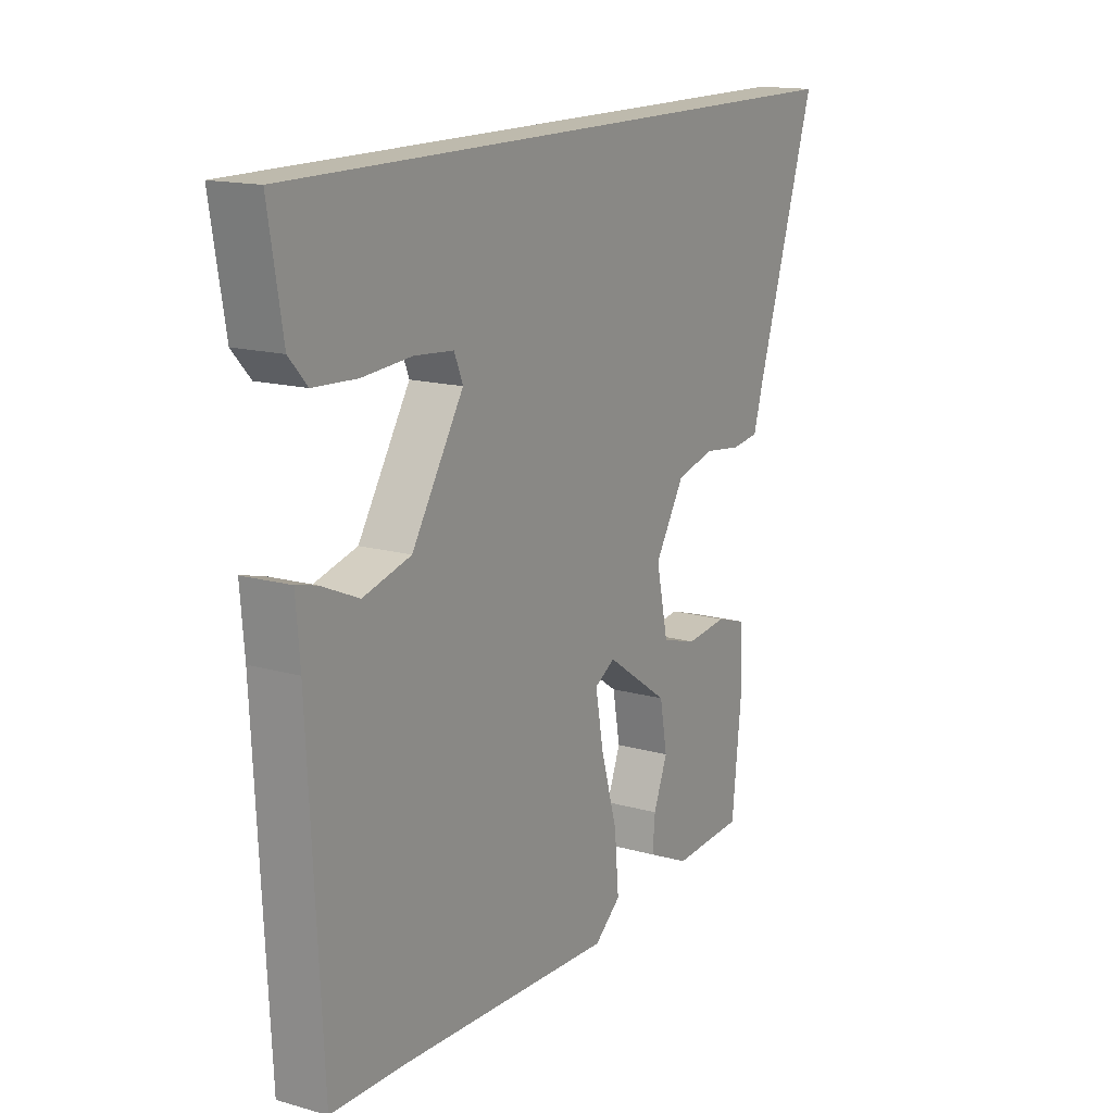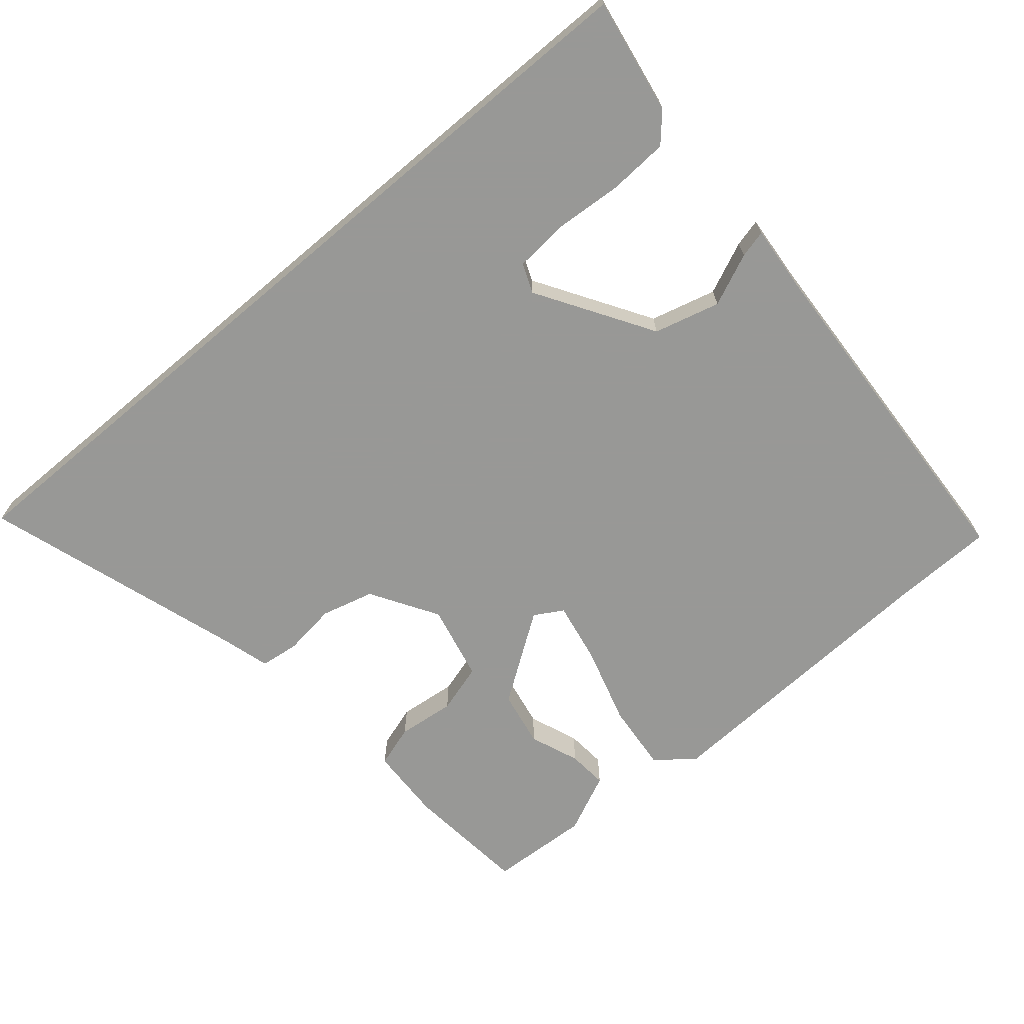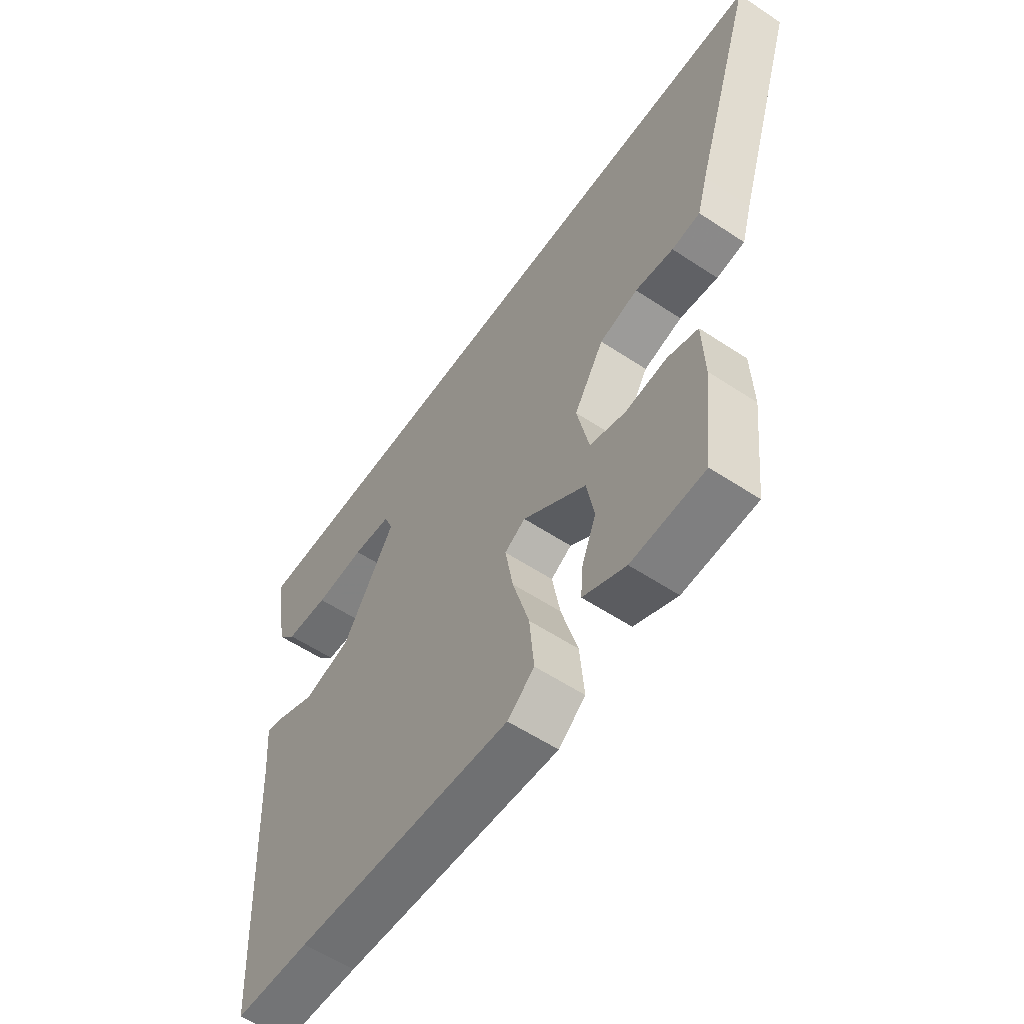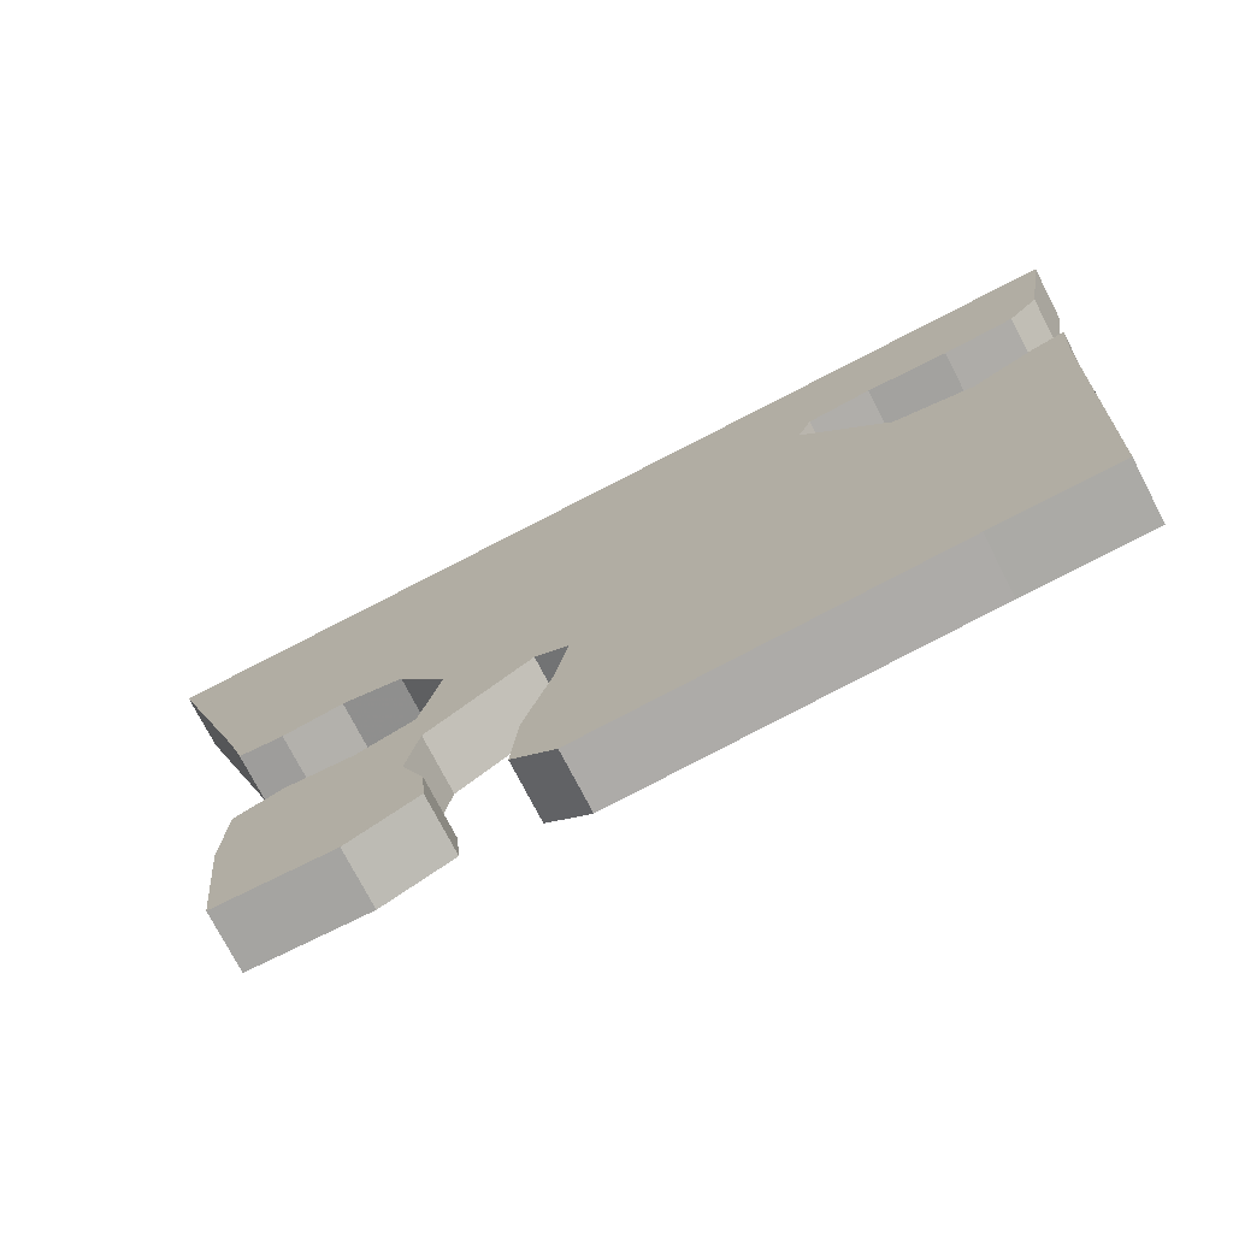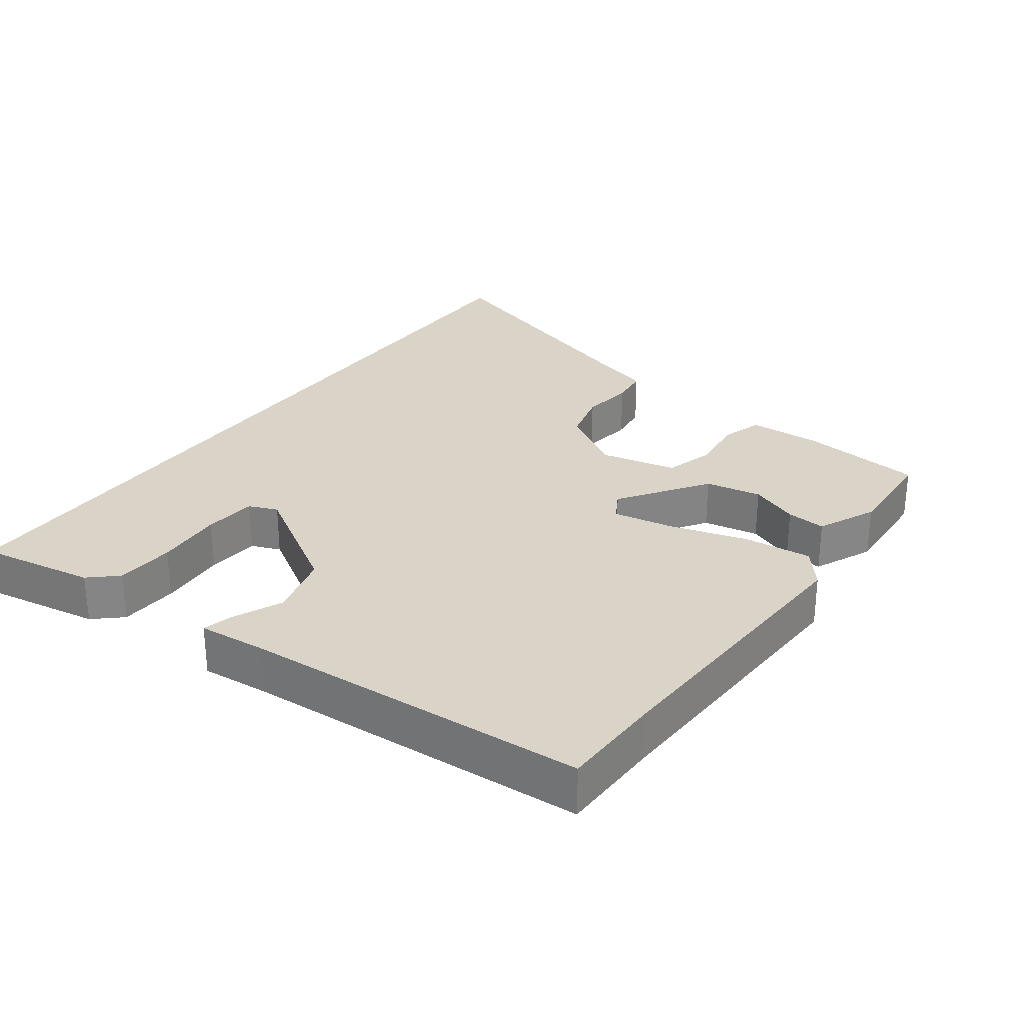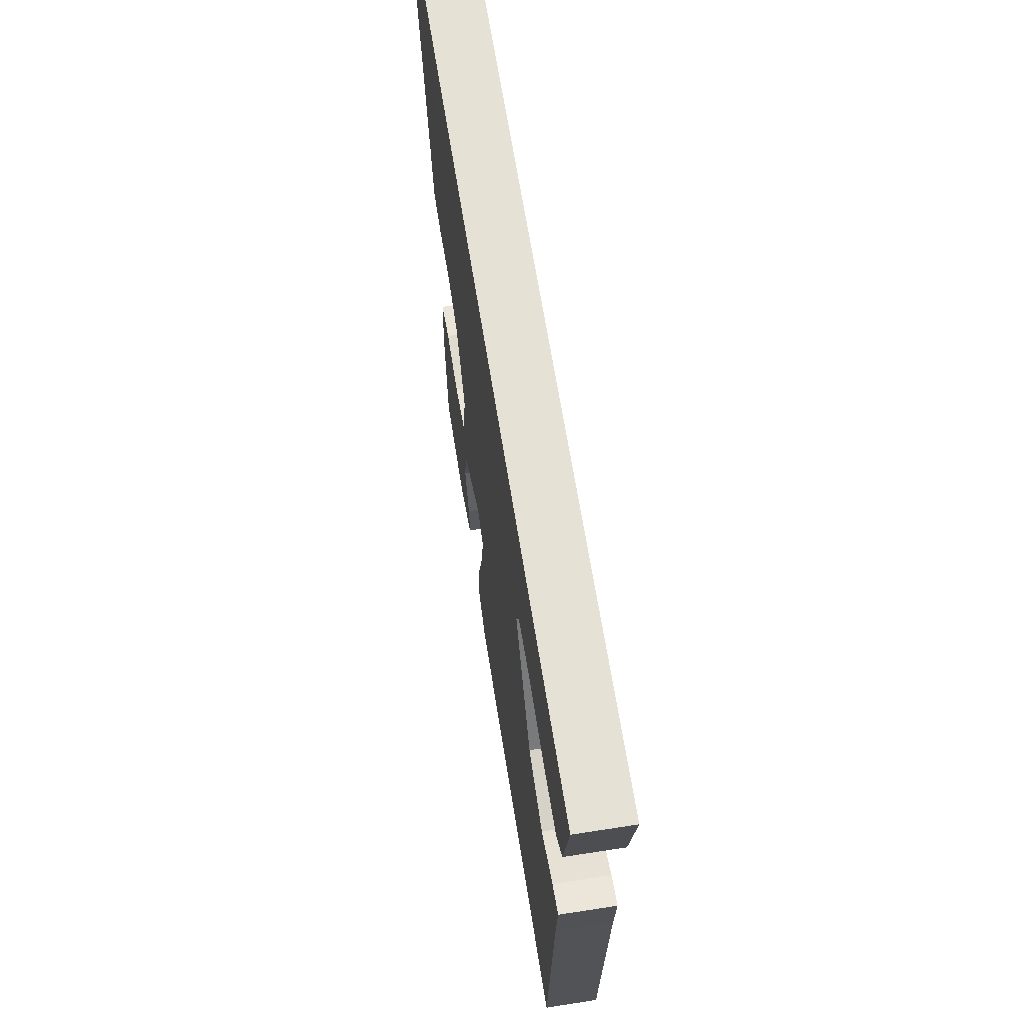
<metadata>
{"format":"obj","ext":"obj","renderer":"f3d","projection":"perspective","resolution":1024,"background":"white","views":[{"elev":15.4,"azim":120.8,"up":"+Z"},{"elev":-68.5,"azim":40.2,"up":"+Y"},{"elev":-57.1,"azim":-124.6,"up":"+Z"},{"elev":-75.1,"azim":27.4,"up":"+Z"},{"elev":28.7,"azim":126.0,"up":"+Y"},{"elev":64.7,"azim":81.1,"up":"+Z"}]}
</metadata>
<code>
v 0.51 0.07 -0.5
v 0.362 0.07 -0.503
v -0.067 0.07 -0.522
v -0.12 0.07 -0.479
v -0.111 0.07 -0.381
v -0.078 0.07 -0.268
v -0.062 0.07 -0.18
v -0.103 0.07 -0.156
v -0.229 0.07 -0.243
v -0.244 0.07 -0.324
v -0.216 0.07 -0.395
v -0.211 0.07 -0.452
v -0.296 0.07 -0.491
v -0.44 0.07 -0.483
v -0.459 0.07 -0.306
v -0.455 0.07 -0.199
v -0.395 0.07 -0.18
v -0.312 0.07 -0.189
v -0.241 0.07 -0.168
v -0.217 0.07 -0.058
v -0.276 0.07 0.038
v -0.352 0.07 0.058
v -0.428 0.07 0.048
v -0.484 0.07 0.055
v -0.504 0.07 0.124
v -0.625 0.07 0.5
v 0.574 0.07 0.5
v 0.546 0.07 0.333
v 0.51 0.07 0.293
v 0.424 0.07 0.288
v 0.325 0.07 0.295
v 0.248 0.07 0.288
v 0.231 0.07 0.246
v 0.334 0.07 0.081
v 0.429 0.07 0.056
v 0.504 0.07 0.089
v 0.544 0.07 0.099
v 0.536 0.07 0.002
v 0.51 0 -0.5
v 0.362 0 -0.503
v -0.067 0 -0.522
v -0.12 0 -0.479
v -0.111 0 -0.381
v -0.078 0 -0.268
v -0.062 0 -0.18
v -0.103 0 -0.156
v -0.229 0 -0.243
v -0.244 0 -0.324
v -0.216 0 -0.395
v -0.211 0 -0.452
v -0.296 0 -0.491
v -0.44 0 -0.483
v -0.459 0 -0.306
v -0.455 0 -0.199
v -0.395 0 -0.18
v -0.312 0 -0.189
v -0.241 0 -0.168
v -0.217 0 -0.058
v -0.276 0 0.038
v -0.352 0 0.058
v -0.428 0 0.048
v -0.484 0 0.055
v -0.504 0 0.124
v -0.625 0 0.5
v 0.574 0 0.5
v 0.546 0 0.333
v 0.51 0 0.293
v 0.424 0 0.288
v 0.325 0 0.295
v 0.248 0 0.288
v 0.231 0 0.246
v 0.334 0 0.081
v 0.429 0 0.056
v 0.504 0 0.089
v 0.544 0 0.099
v 0.536 0 0.002
f 35 36 37 38
f 34 35 38 1
f 33 34 1 2
f 28 29 30 31
f 28 31 32
f 27 28 32
f 25 26 27 32
f 22 23 24 25
f 21 22 25 32
f 20 21 32 33
f 15 16 17 18
f 15 18 19
f 14 15 19
f 13 14 19
f 10 11 12 13
f 9 10 13 19
f 8 9 19 20
f 3 4 5 6
f 3 6 7
f 2 3 7
f 33 2 7
f 7 8 20 33
f 76 75 74 73
f 39 76 73 72
f 40 39 72 71
f 69 68 67 66
f 70 69 66
f 70 66 65
f 70 65 64 63
f 63 62 61 60
f 70 63 60 59
f 71 70 59 58
f 56 55 54 53
f 57 56 53
f 57 53 52
f 57 52 51
f 51 50 49 48
f 57 51 48 47
f 58 57 47 46
f 44 43 42 41
f 45 44 41
f 45 41 40
f 45 40 71
f 71 58 46 45
f 1 39 40 2
f 2 40 41 3
f 3 41 42 4
f 4 42 43 5
f 5 43 44 6
f 6 44 45 7
f 7 45 46 8
f 8 46 47 9
f 9 47 48 10
f 10 48 49 11
f 11 49 50 12
f 12 50 51 13
f 13 51 52 14
f 14 52 53 15
f 15 53 54 16
f 16 54 55 17
f 17 55 56 18
f 18 56 57 19
f 19 57 58 20
f 20 58 59 21
f 21 59 60 22
f 22 60 61 23
f 23 61 62 24
f 24 62 63 25
f 25 63 64 26
f 26 64 65 27
f 27 65 66 28
f 28 66 67 29
f 29 67 68 30
f 30 68 69 31
f 31 69 70 32
f 32 70 71 33
f 33 71 72 34
f 34 72 73 35
f 35 73 74 36
f 36 74 75 37
f 37 75 76 38
f 38 76 39 1

</code>
